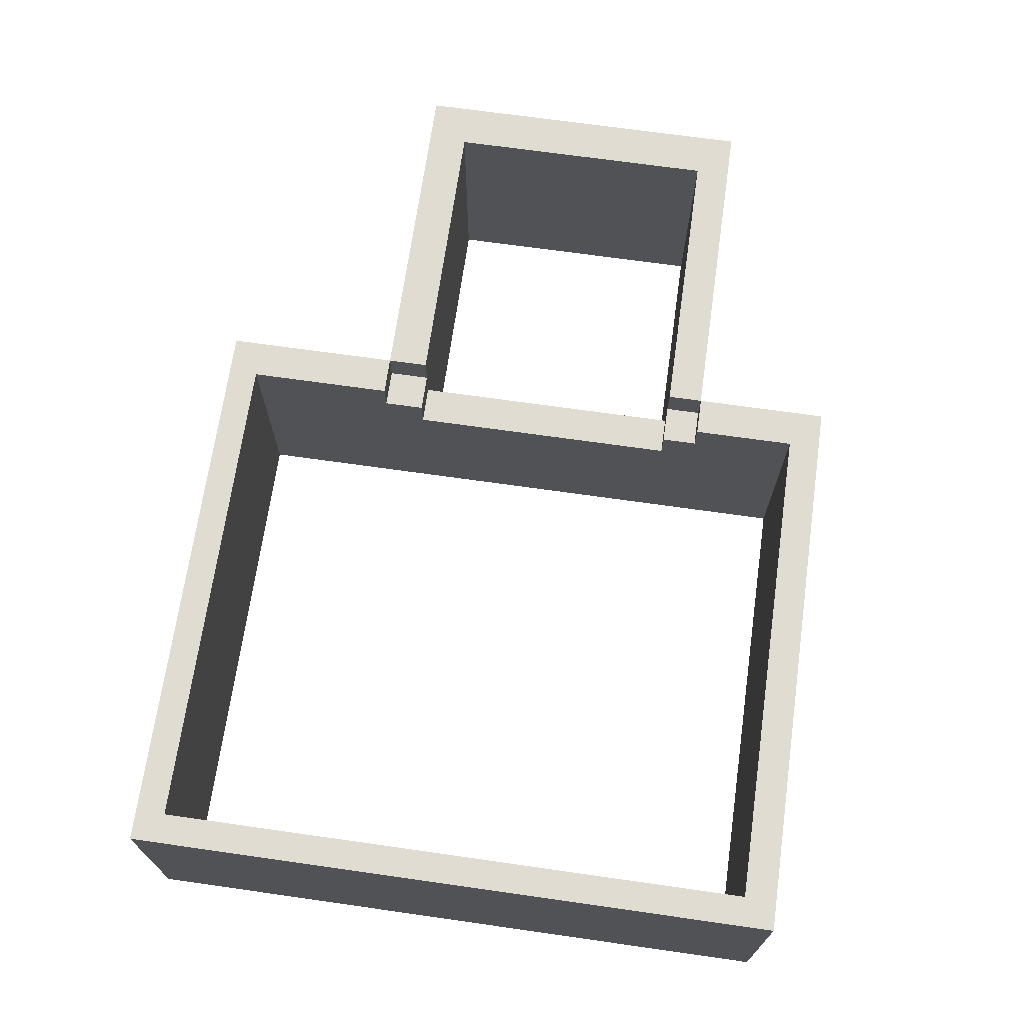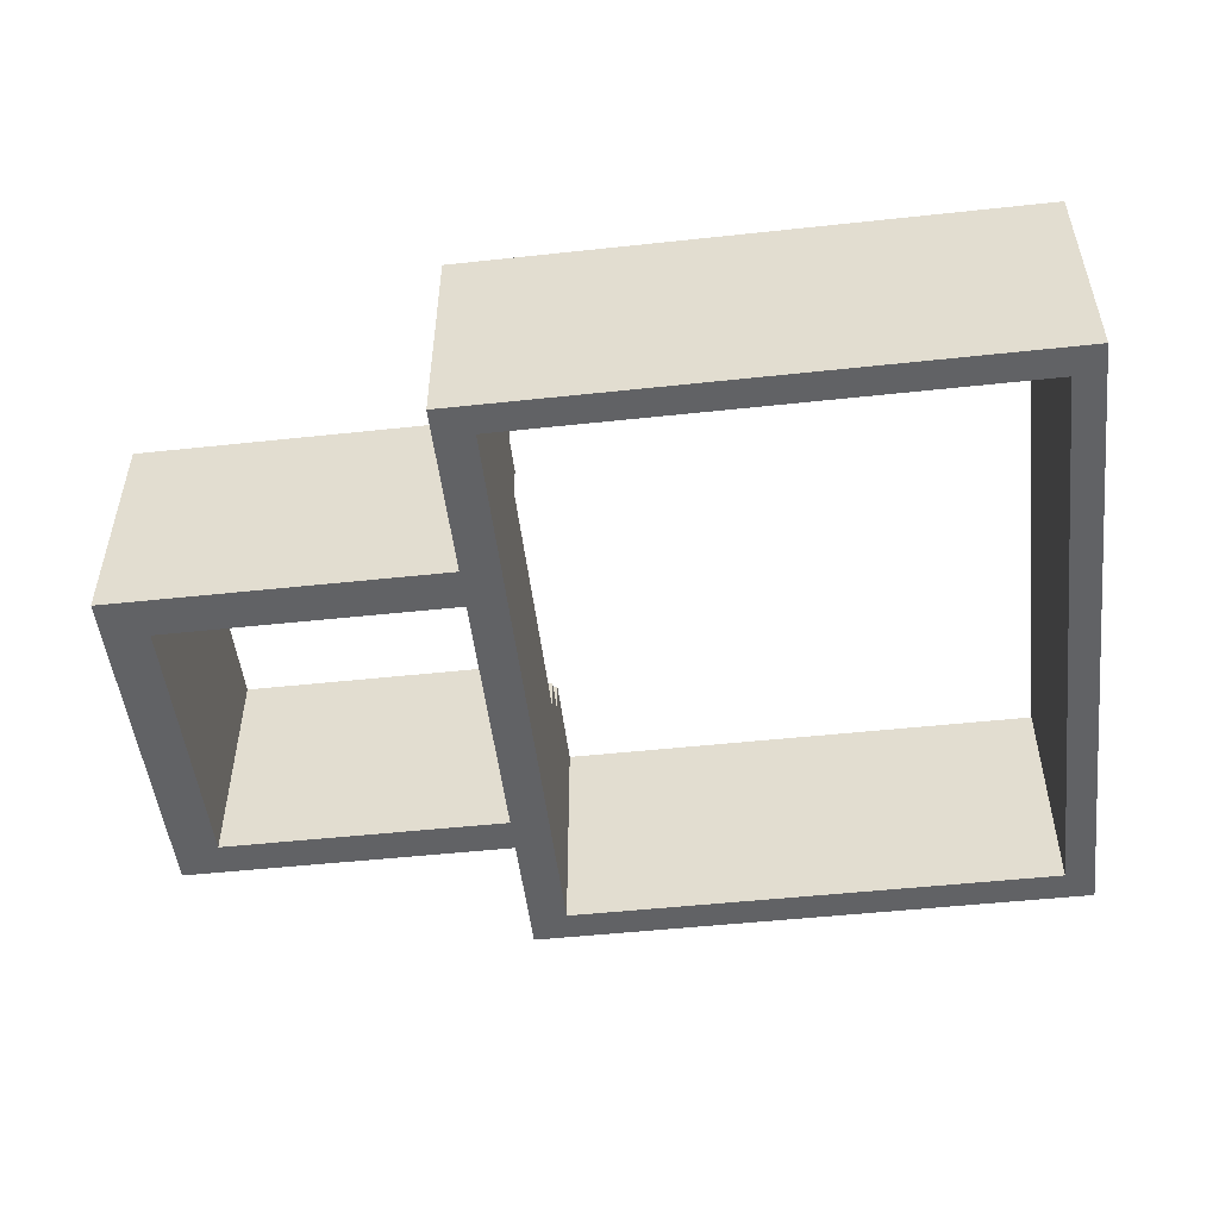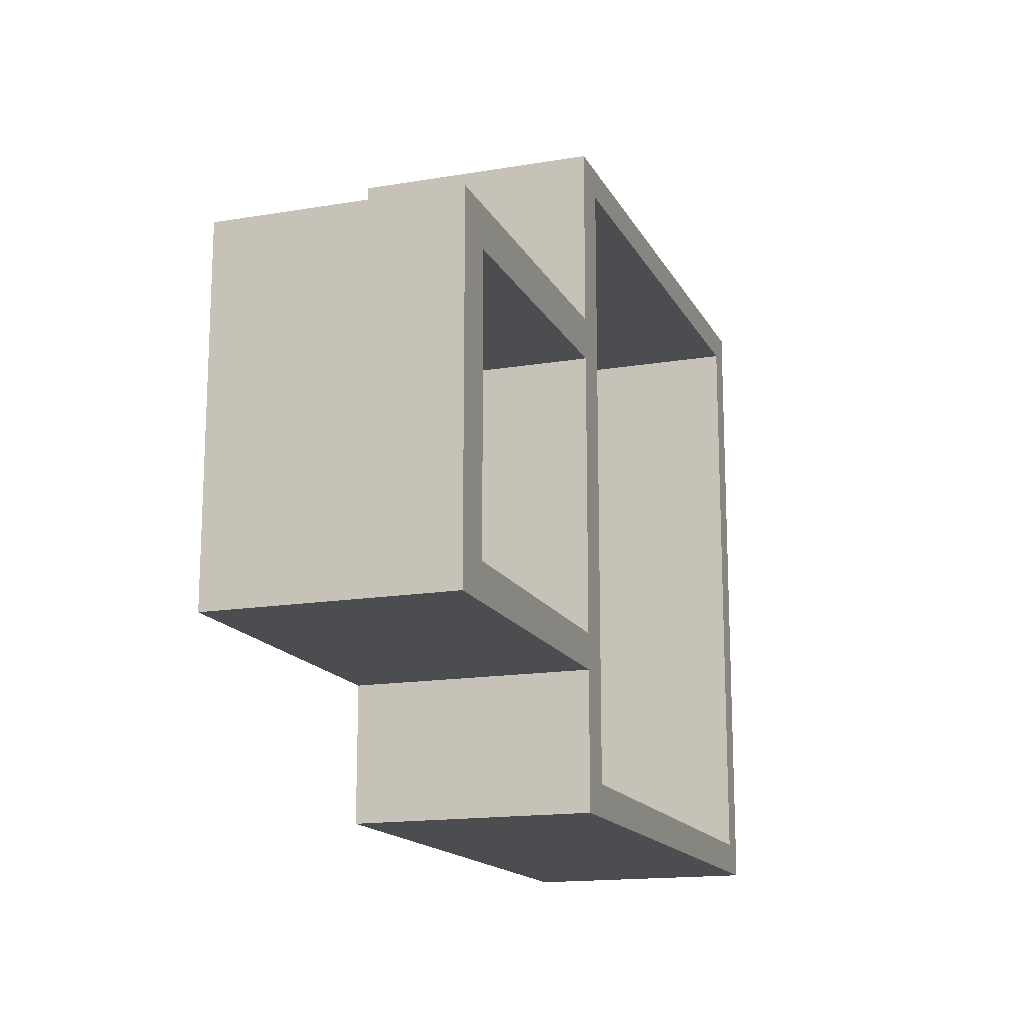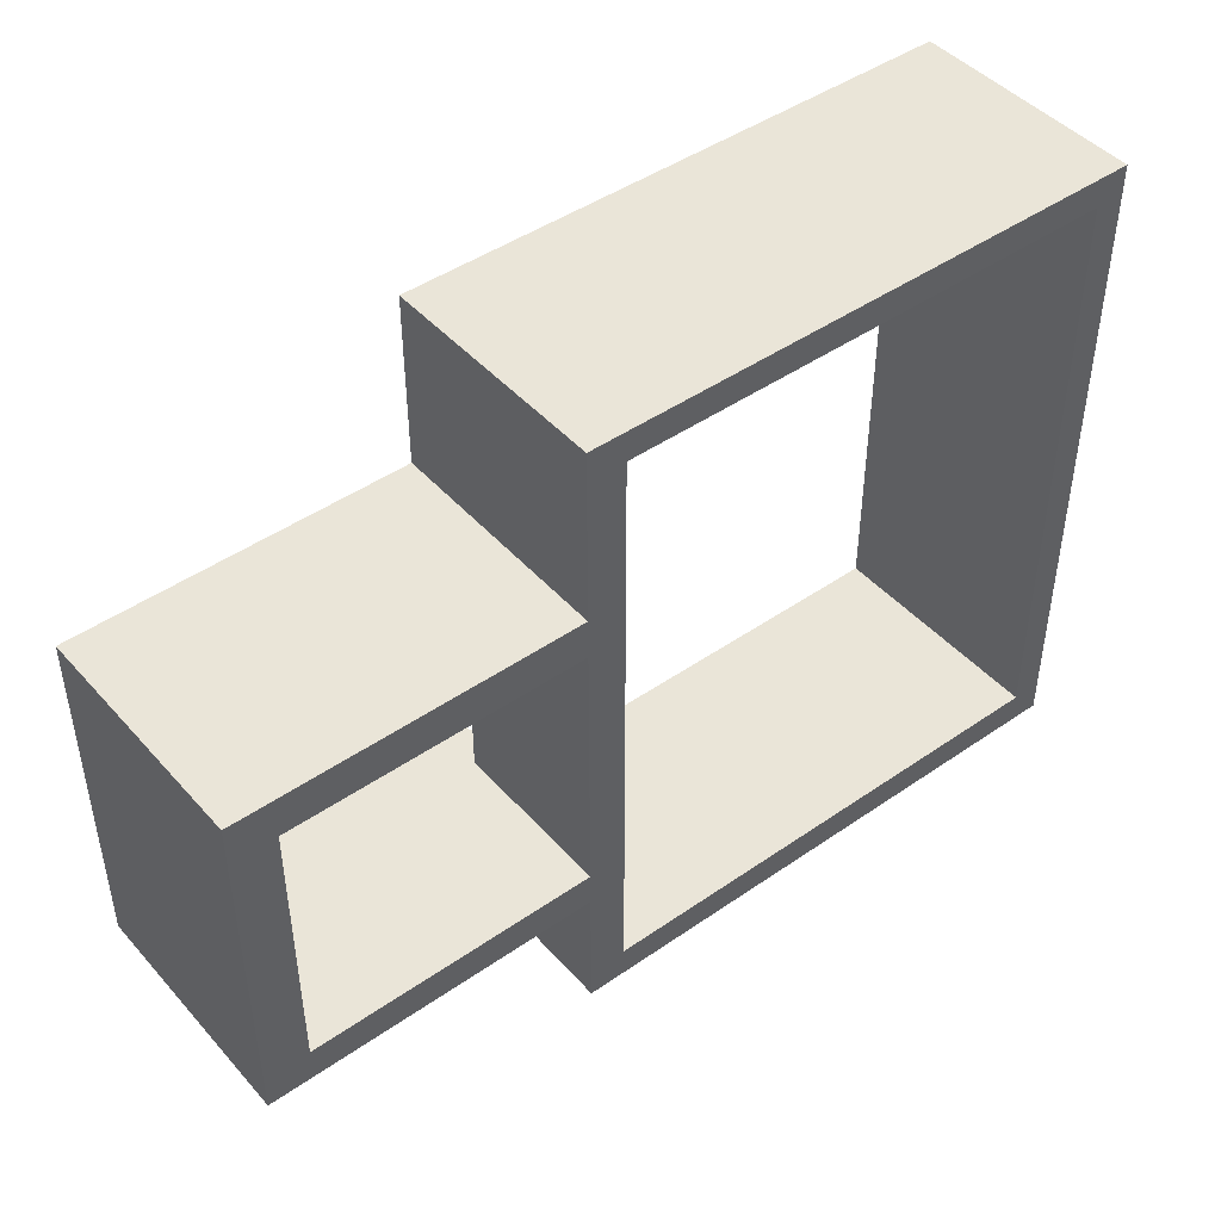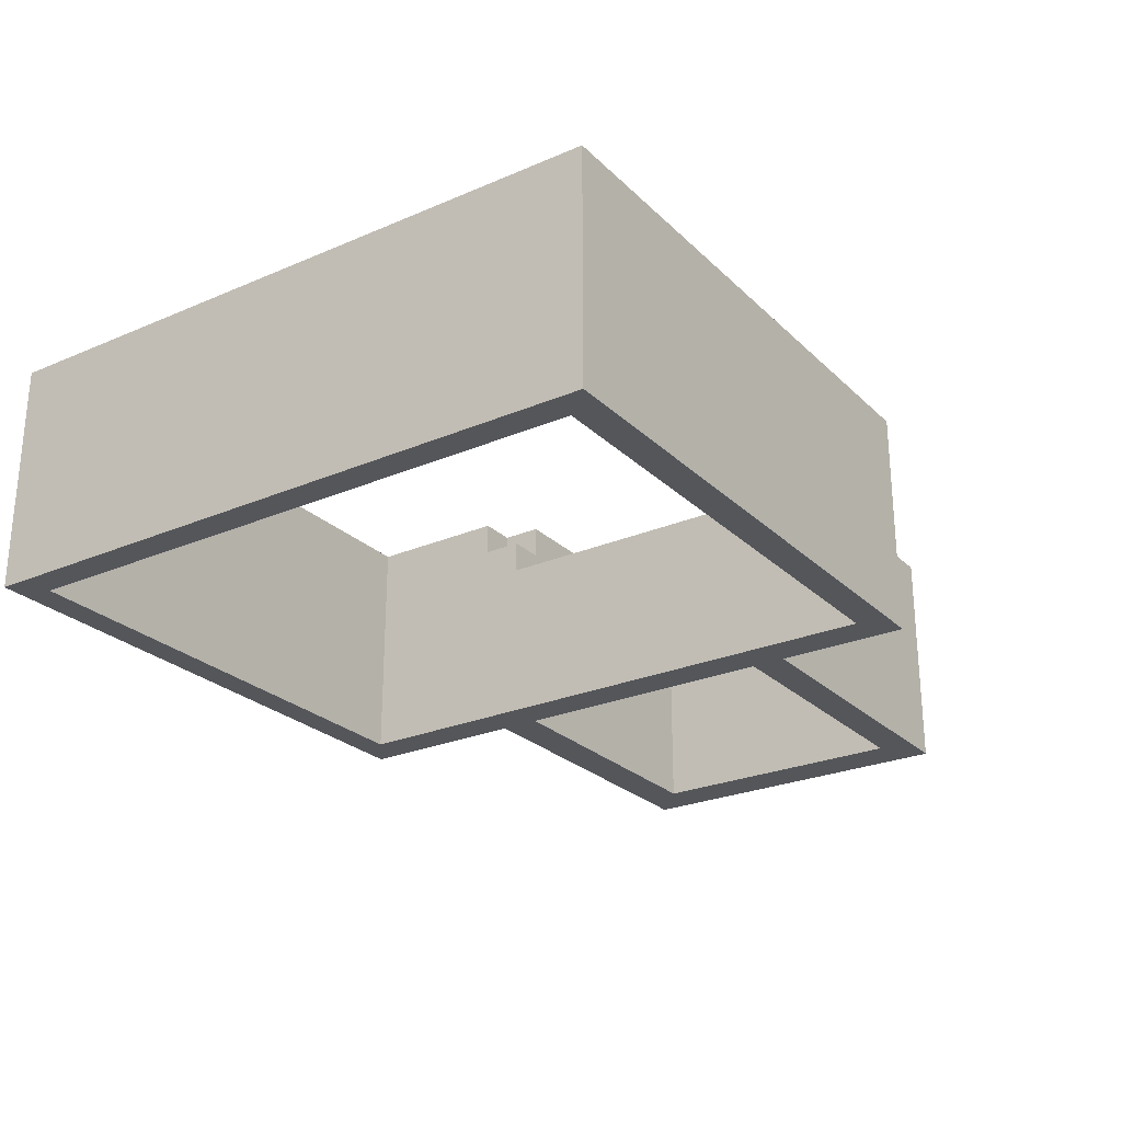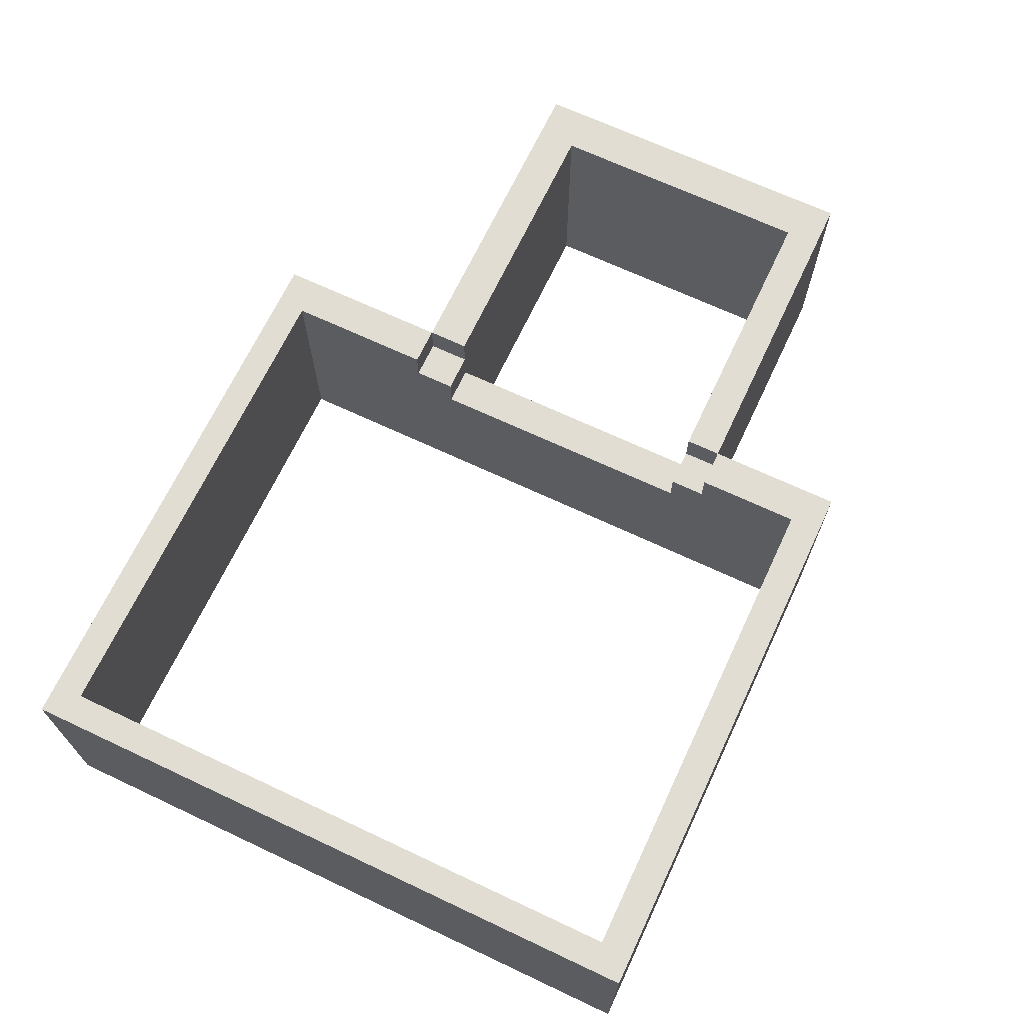
<metadata>
{"format":"obj","ext":"obj","renderer":"f3d","projection":"perspective","resolution":1024,"background":"white","views":[{"elev":69.3,"azim":98.1,"up":"+Y"},{"elev":-50.6,"azim":6.7,"up":"+Y"},{"elev":-15.7,"azim":-70.6,"up":"+Z"},{"elev":45.4,"azim":-38.7,"up":"+Z"},{"elev":-25.6,"azim":124.3,"up":"+Y"},{"elev":68.2,"azim":115.2,"up":"+Y"}]}
</metadata>
<code>
v 5 3 0
v 5 3 0.5198
v 5.562 3 0.5198
v 5.562 3 0
v 5 0 0.5198
v 5 0 4.613
v 5 2.5 4.613
v 5 2.5 0.5198
v 5.562 2.5 4.613
v 5.562 2.5 0.5198
v 5 2.5 0.5198
v 5 2.5 4.613
v 5 0 -2
v 5 0 0
v 5 3 0
v 5 3.5 0
v 5 3.5 -2
v 13.47 0 -2
v 5 0 -2
v 5 3.5 -2
v 13.47 3.5 -2
v 13.47 0 7.824
v 13.47 0 -2
v 13.47 3.5 -2
v 13.47 3.5 7.824
v 5 0 7.824
v 13.47 0 7.824
v 13.47 3.5 7.824
v 5 3.5 7.824
v 5 0 5.215
v 5 0 7.824
v 5 3.5 7.824
v 5 3.5 5.215
v 5 3 5.215
v 5.562 3 5.215
v 5 3 5.215
v 5 3.5 5.215
v 5.562 3.5 5.215
v 13.03 0 7.383
v 5.562 0 7.383
v 5.562 3.5 7.383
v 13.03 3.5 7.383
v 13.03 0 -1.527
v 13.03 0 7.383
v 13.03 3.5 7.383
v 13.03 3.5 -1.527
v 5.562 0 -1.527
v 13.03 0 -1.527
v 13.03 3.5 -1.527
v 5.562 3.5 -1.527
v 5.562 0 7.383
v 5.562 0 -1.527
v 5.562 3.5 -1.527
v 5.562 3.5 0
v 5.562 3 0
v 5.562 3 0.5198
v 5.562 2.5 0.5198
v 5.562 2.5 4.613
v 5.562 3 4.613
v 5.562 3 5.215
v 5.562 3.5 5.215
v 5.562 3.5 7.383
v 5 3 0
v 5.562 3 0
v 5.562 3.5 0
v 5 3.5 0
v 5 3.5 0
v 5.562 3.5 0
v 5.562 3.5 -1.527
v 13.03 3.5 -1.527
v 13.03 3.5 7.383
v 5.562 3.5 7.383
v 5.562 3.5 5.215
v 5 3.5 5.215
v 5 3.5 7.824
v 13.47 3.5 7.824
v 13.47 3.5 -2
v 5 3.5 -2
v 5.562 3 4.613
v 5 3 4.613
v 5 3 5.215
v 5.562 3 5.215
v 5 3 5.215
v 5 3 4.613
v 5 3.5 4.613
v 5 3.5 5.215
v 5 0 5.215
v 5 3 5.215
v 5 3.5 5.215
v 0 3.5 5.215
v 0 0 5.215
v 0 0 0
v 0 0 5.215
v 0 3.5 5.215
v 0 3.5 0
v 5 0 0
v 0 0 0
v 0 3.5 0
v 5 3.5 0
v 5 3 0
v 5 3 0.5198
v 5 3 0
v 5 3.5 0
v 5 3.5 0.5198
v 0.666 0 0.5198
v 5 0 0.5198
v 5 2.5 0.5198
v 5.562 2.5 0.5198
v 5.562 3 0.5198
v 5 3 0.5198
v 5 3.5 0.5198
v 0.666 3.5 0.5198
v 0.666 0 4.613
v 0.666 0 0.5198
v 0.666 3.5 0.5198
v 0.666 3.5 4.613
v 5 2.5 4.613
v 5 0 4.613
v 0.666 0 4.613
v 0.666 3.5 4.613
v 5 3.5 4.613
v 5 3 4.613
v 5.562 3 4.613
v 5.562 2.5 4.613
v 5 3.5 4.613
v 0.666 3.5 4.613
v 0.666 3.5 0.5198
v 5 3.5 0.5198
v 5 3.5 0
v 0 3.5 0
v 0 3.5 5.215
v 5 3.5 5.215
v 5 0 0
v 5 0 -2
v 13.47 0 -2
v 13.47 0 7.824
v 5 0 7.824
v 5 0 5.215
v 0 0 5.215
v 0 0 0
v 5.562 0 -1.527
v 5.562 0 7.383
v 13.03 0 7.383
v 13.03 0 -1.527
v 5 0 0.5198
v 0.666 0 0.5198
v 0.666 0 4.613
v 5 0 4.613
g 1df5204c-e311-11ea-a157-54bf646e7e1f
f 1 2 4
f 4 2 3
g 1dbe5976-e311-11ea-b4d1-54bf646e7e1f
f 5 6 8
f 8 6 7
g 1dc0ca8c-e311-11ea-b076-54bf646e7e1f
f 9 10 12
f 12 10 11
g 1d7ee054-e311-11ea-8b83-54bf646e7e1f
f 14 15 13
f 13 15 17
f 17 15 16
g 1d7fcaae-e311-11ea-bc3f-54bf646e7e1f
f 18 19 21
f 21 19 20
g 1d8066f6-e311-11ea-bdec-54bf646e7e1f
f 22 23 25
f 25 23 24
g 1d810318-e311-11ea-a190-54bf646e7e1f
f 26 27 29
f 29 27 28
g 1d819f5c-e311-11ea-af58-54bf646e7e1f
f 30 31 34
f 34 31 32
f 34 32 33
g 1d823b9c-e311-11ea-bf24-54bf646e7e1f
f 35 36 38
f 38 36 37
g 1d83741a-e311-11ea-93f4-54bf646e7e1f
f 39 40 42
f 42 40 41
g 1d843762-e311-11ea-b263-54bf646e7e1f
f 43 44 46
f 46 44 45
g 1d84d3a2-e311-11ea-ba57-54bf646e7e1f
f 47 48 50
f 50 48 49
g 1d82d7d8-e311-11ea-ab65-54bf646e7e1f
f 62 51 58
f 58 51 52
f 58 52 57
f 57 52 53
f 57 53 55
f 55 53 54
f 55 56 57
f 59 60 58
f 58 60 62
f 60 61 62
g 1d863338-e311-11ea-9e43-54bf646e7e1f
f 63 64 66
f 66 64 65
g 1d86f676-e311-11ea-8229-54bf646e7e1f
f 68 69 67
f 67 69 78
f 78 69 77
f 77 69 70
f 77 70 76
f 76 70 71
f 76 71 72
f 73 74 72
f 72 74 75
f 72 75 76
g 1dfa7768-e311-11ea-ad71-54bf646e7e1f
f 80 81 79
f 79 81 82
g 1d4fbb46-e311-11ea-9f5d-54bf646e7e1f
f 83 84 86
f 86 84 85
g 1d5008f4-e311-11ea-b13b-54bf646e7e1f
f 87 88 91
f 91 88 90
f 90 88 89
g 1d505714-e311-11ea-bb6c-54bf646e7e1f
f 92 93 95
f 95 93 94
g 1d50cc5c-e311-11ea-bbc3-54bf646e7e1f
f 96 97 100
f 100 97 98
f 100 98 99
g 1d511a7a-e311-11ea-9521-54bf646e7e1f
f 101 102 104
f 104 102 103
g 1d518f88-e311-11ea-abc5-54bf646e7e1f
f 106 107 105
f 105 107 112
f 112 107 110
f 112 110 111
f 107 108 110
f 110 108 109
g 1d51dde2-e311-11ea-9d4d-54bf646e7e1f
f 113 114 116
f 116 114 115
g 1d5252dc-e311-11ea-b066-54bf646e7e1f
f 118 119 117
f 117 119 120
f 117 120 122
f 122 120 121
f 122 123 117
f 117 123 124
g 1d52c828-e311-11ea-adcd-54bf646e7e1f
f 125 126 132
f 132 126 131
f 131 126 130
f 130 126 127
f 130 127 129
f 129 127 128
g 1d533d08-e311-11ea-9ddb-54bf646e7e1f
f 134 141 133
f 133 141 145
f 133 145 146
f 134 135 141
f 141 135 144
f 144 135 136
f 144 136 143
f 143 136 142
f 142 136 137
f 142 137 138
f 139 147 138
f 138 147 148
f 138 148 142
f 142 148 141
f 141 148 145
f 139 140 147
f 147 140 146
f 146 140 133

</code>
